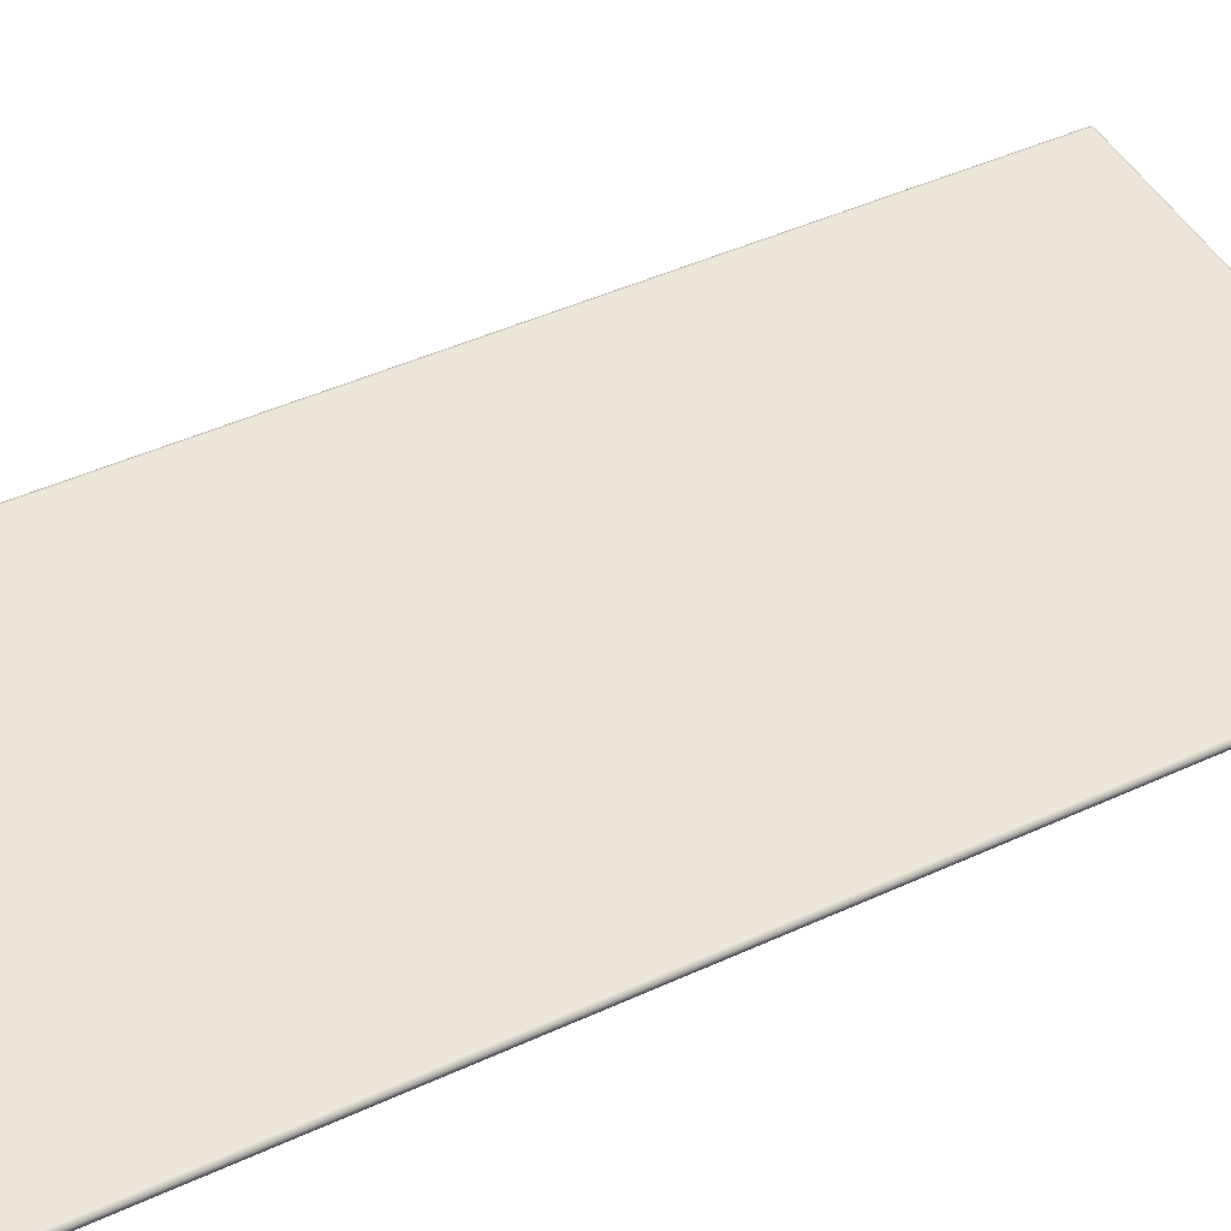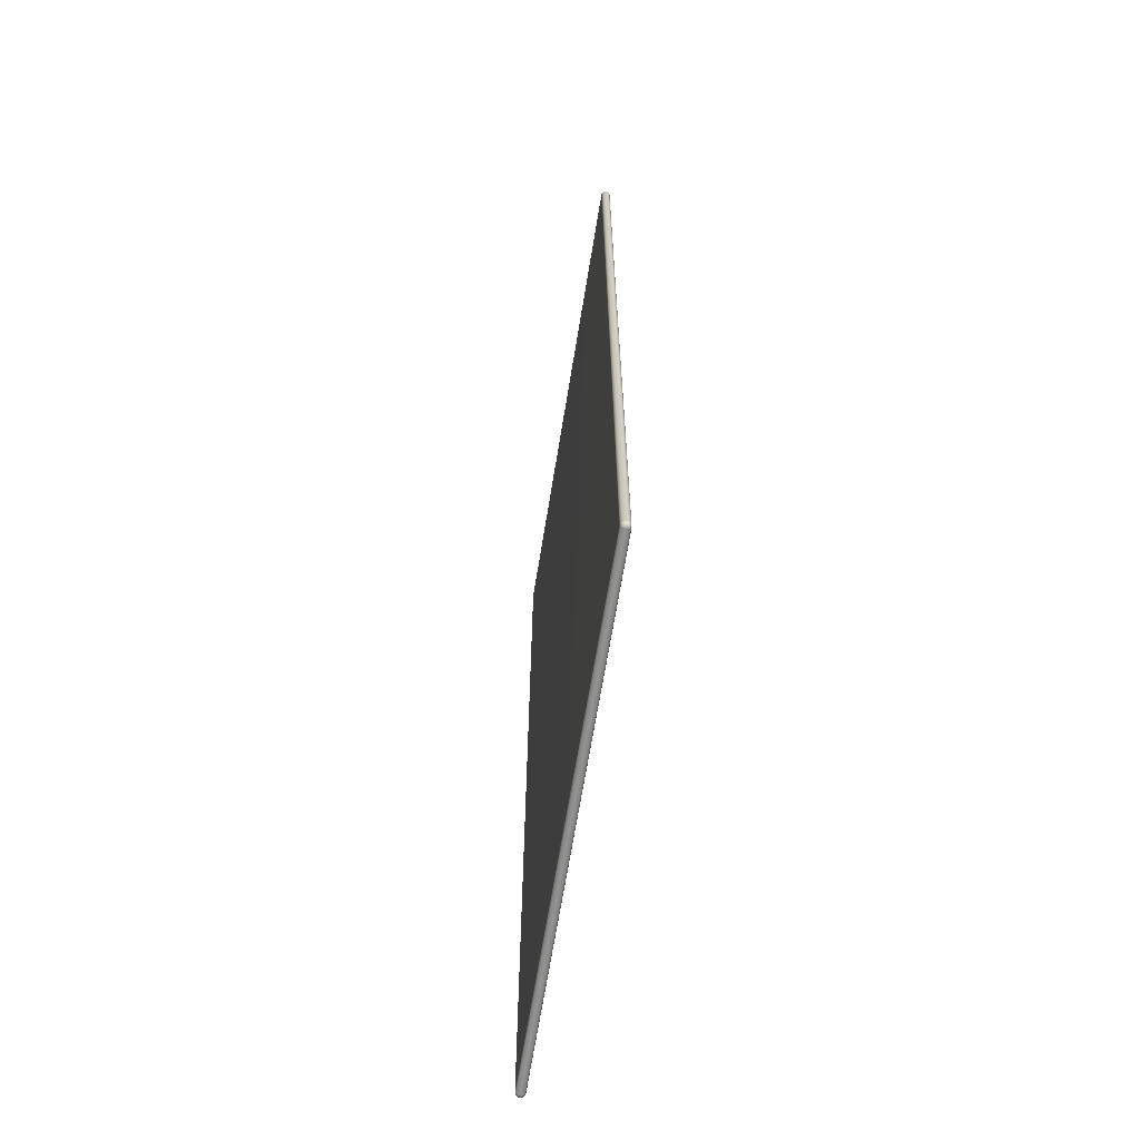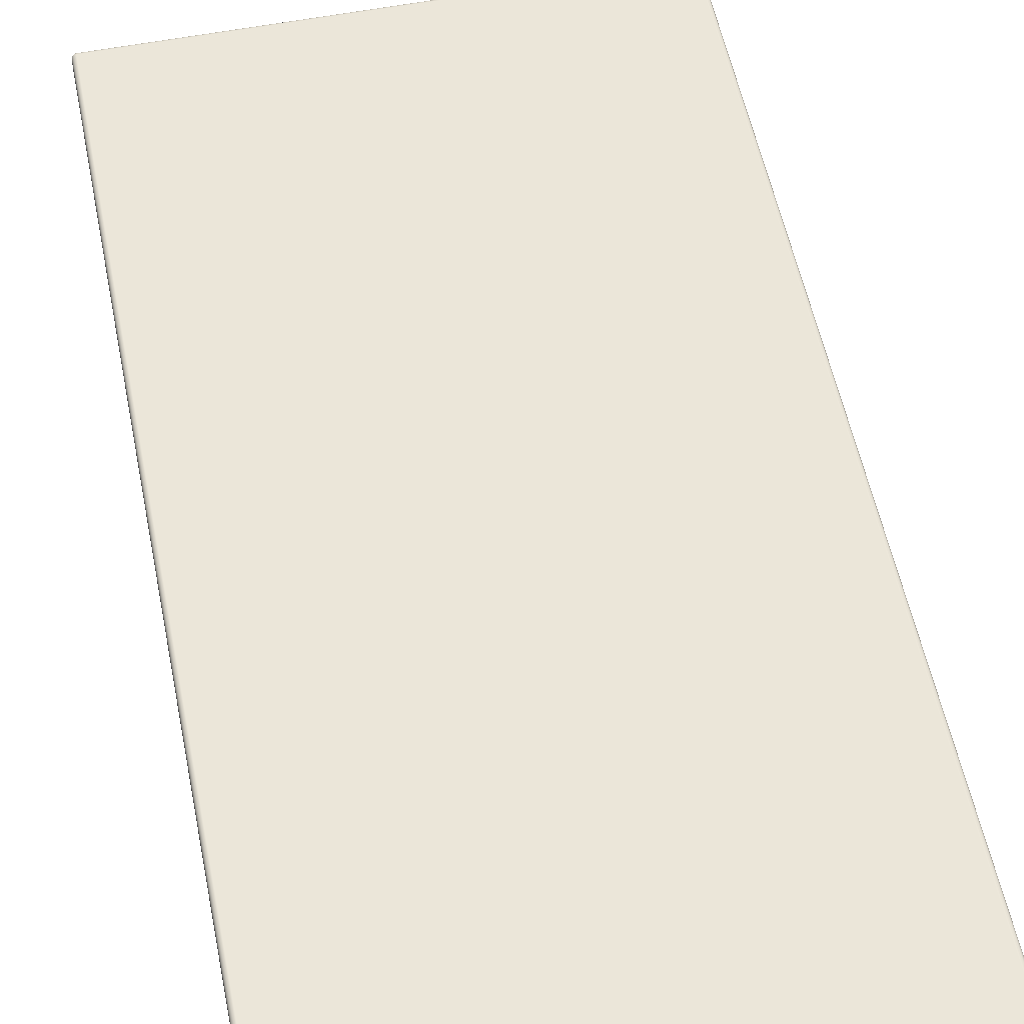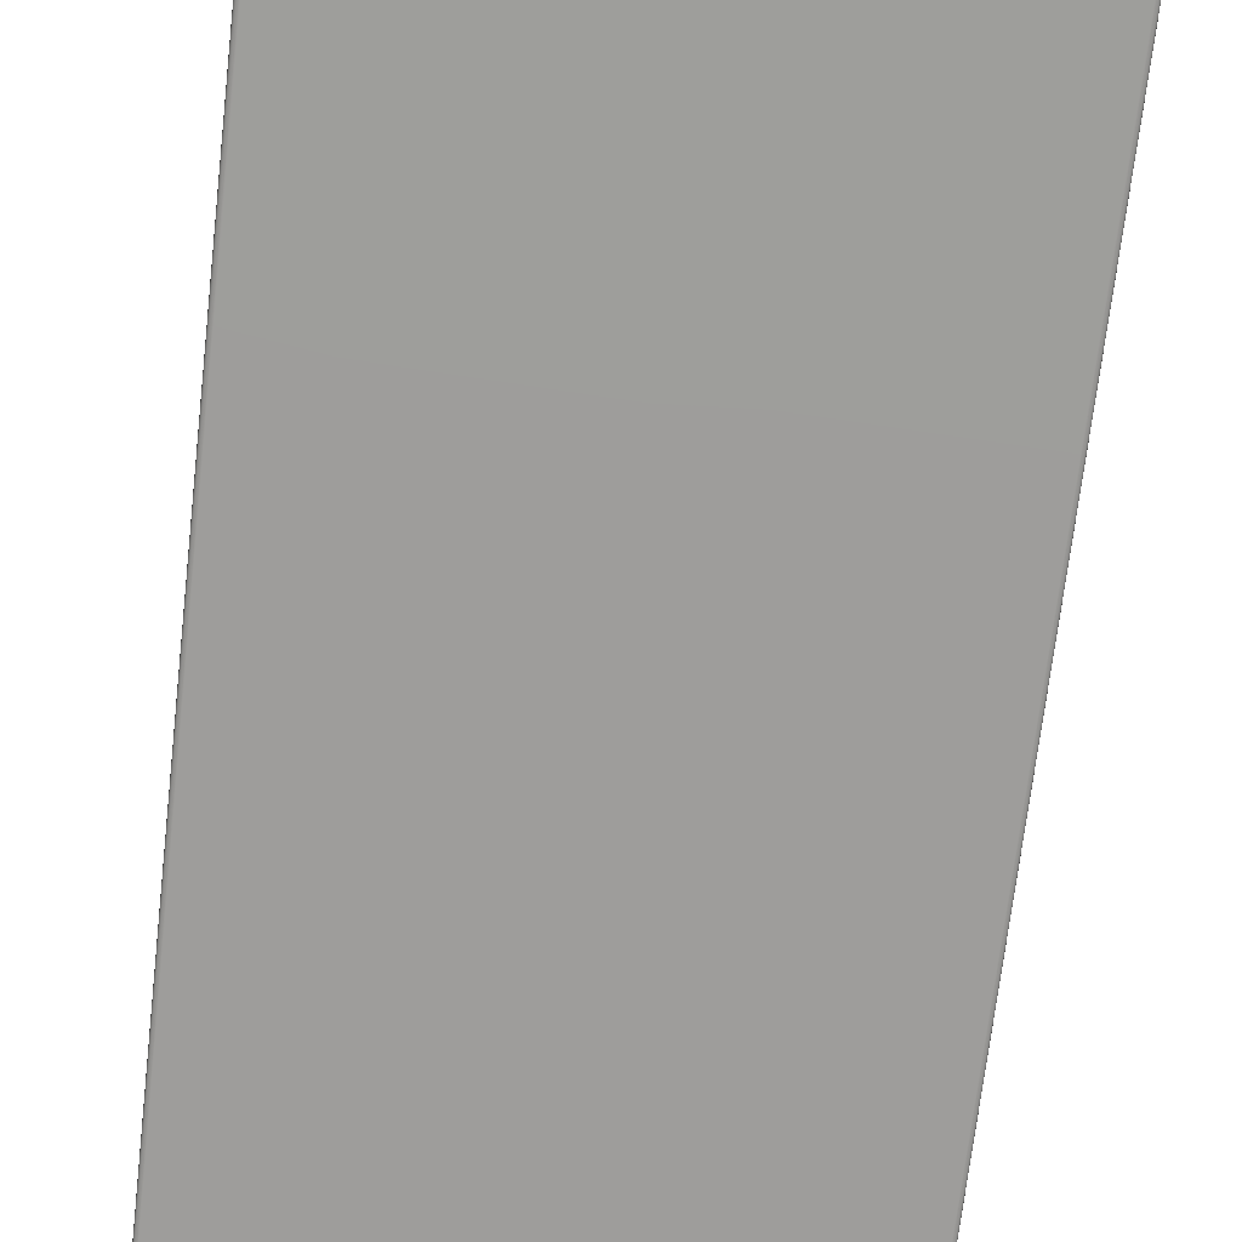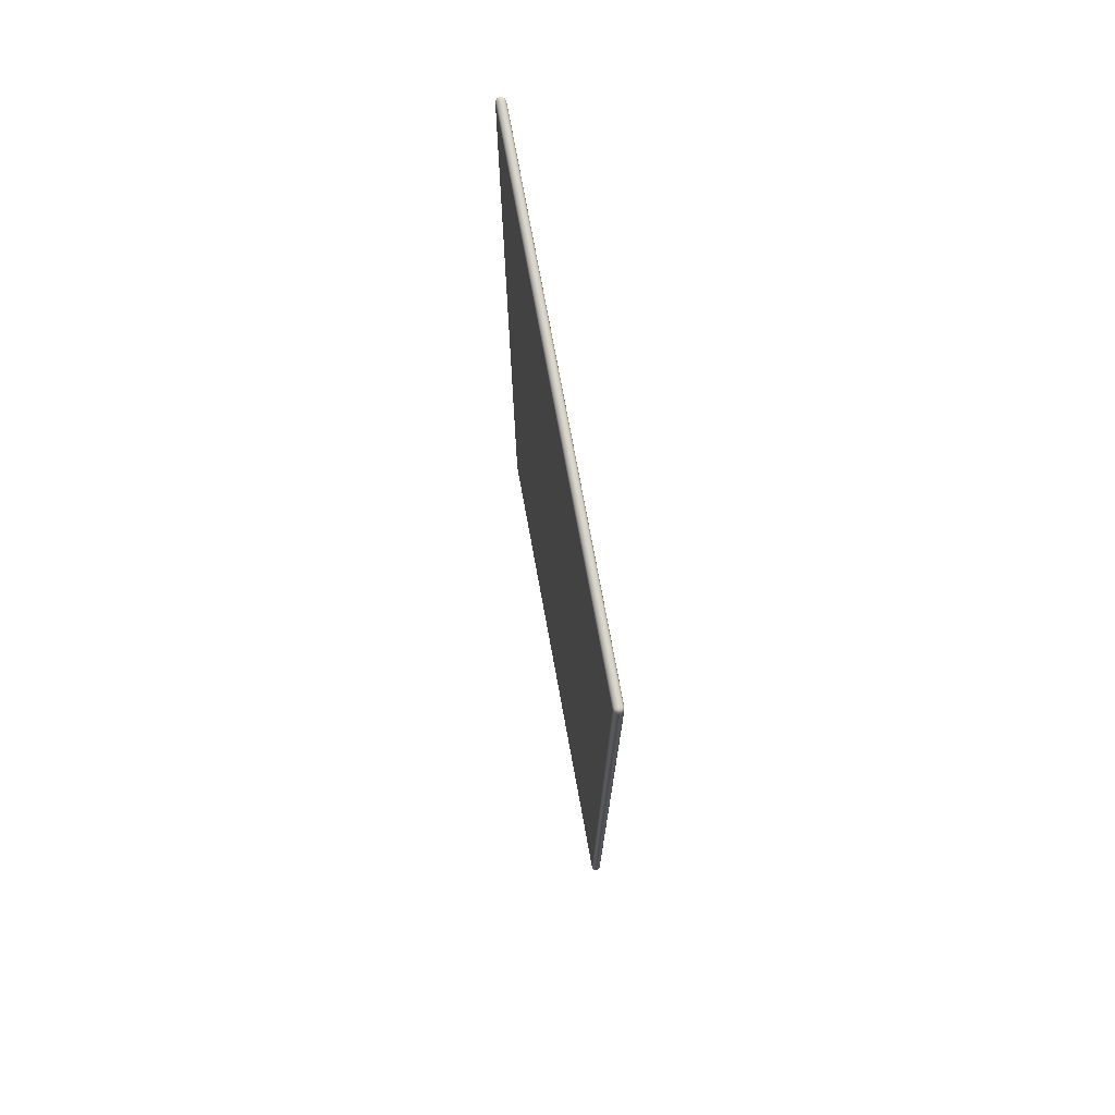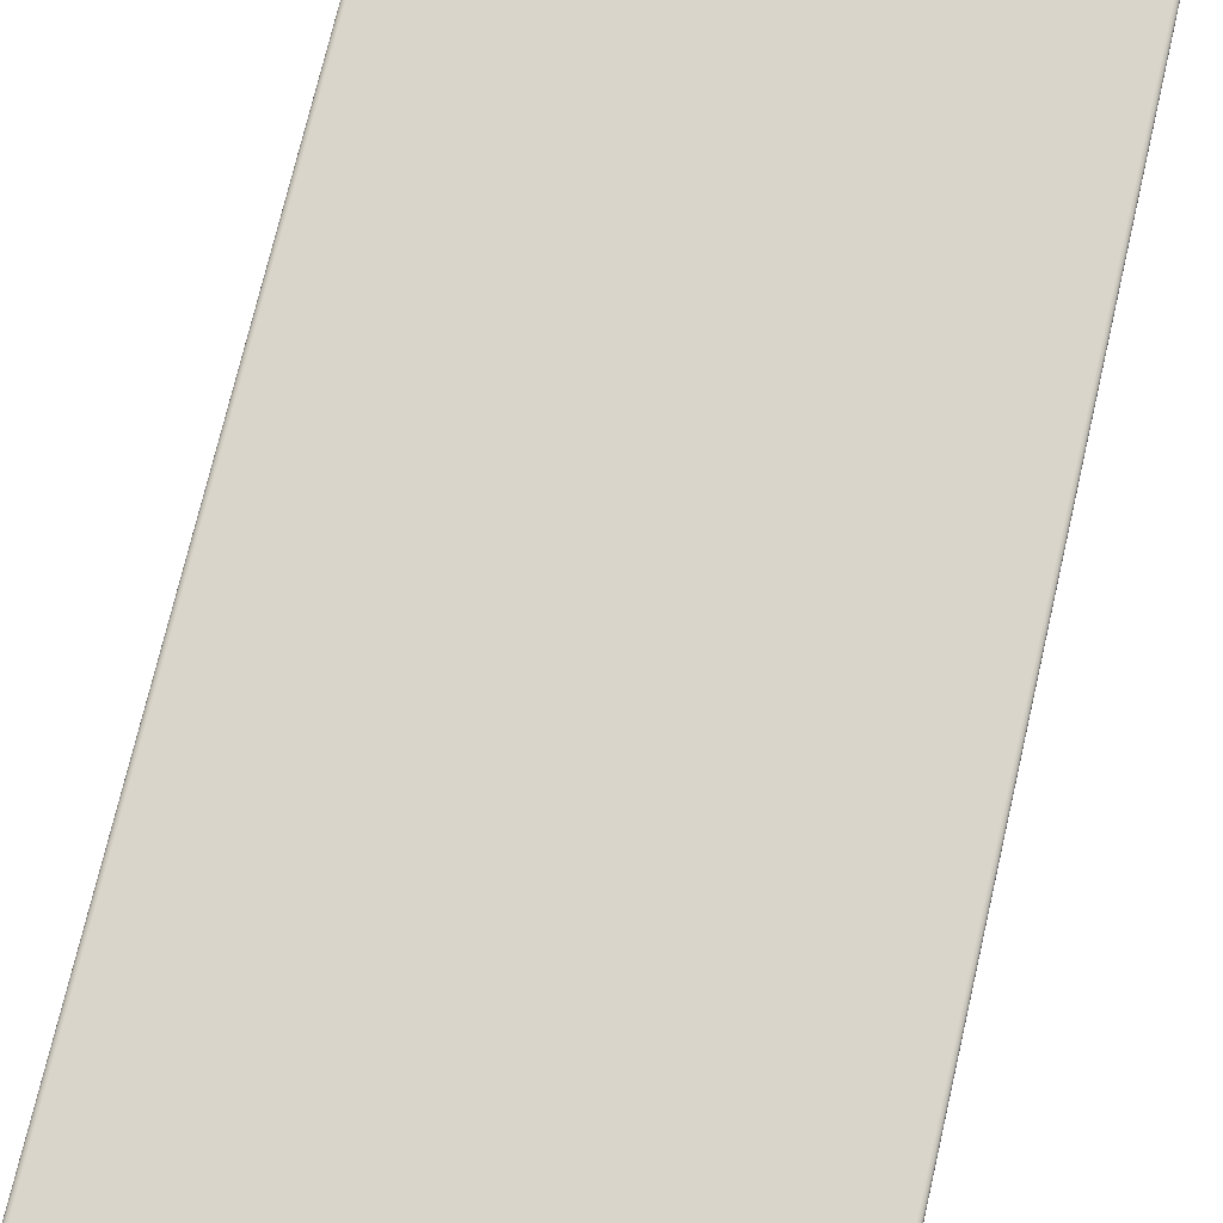
<metadata>
{"format":"obj","ext":"obj","renderer":"f3d","projection":"perspective","resolution":1024,"background":"white","views":[{"elev":46.5,"azim":-117.5,"up":"+Y"},{"elev":-66.6,"azim":-99.2,"up":"+Z"},{"elev":55.9,"azim":-11.5,"up":"+Y"},{"elev":-70.7,"azim":173.4,"up":"+Y"},{"elev":75.2,"azim":79.6,"up":"+Z"},{"elev":74.6,"azim":-166.8,"up":"+Y"}]}
</metadata>
<code>
g default
v 1.986 1.693 -3.541
v 1.987 1.691 -3.541
v 1.988 1.69 -3.541
v 1.99 1.69 -3.541
v 1.99 1.69 -3.539
v 1.99 1.691 -3.537
v 1.99 1.693 -3.536
v 1.99 1.695 -3.536
v 1.988 1.695 -3.536
v 1.987 1.695 -3.537
v 1.986 1.695 -3.539
v 1.985 1.695 -3.541
v 2.518 1.69 -3.541
v 2.52 1.691 -3.541
v 2.521 1.693 -3.541
v 2.521 1.695 -3.541
v 2.521 1.695 -3.539
v 2.52 1.695 -3.537
v 2.518 1.695 -3.536
v 2.517 1.695 -3.536
v 2.517 1.693 -3.536
v 2.517 1.691 -3.537
v 2.517 1.69 -3.539
v 2.517 1.69 -3.541
v 2.521 1.696 -3.541
v 2.52 1.698 -3.541
v 2.518 1.699 -3.541
v 2.517 1.699 -3.541
v 2.517 1.699 -3.539
v 2.517 1.698 -3.537
v 2.517 1.696 -3.536
v 1.988 1.699 -3.541
v 1.987 1.698 -3.541
v 1.986 1.696 -3.541
v 1.99 1.696 -3.536
v 1.99 1.698 -3.537
v 1.99 1.699 -3.539
v 1.99 1.699 -3.541
v 2.521 1.695 -4.578
v 2.52 1.695 -4.579
v 2.518 1.695 -4.58
v 2.517 1.695 -4.581
v 2.517 1.696 -4.58
v 2.517 1.698 -4.579
v 2.517 1.699 -4.578
v 2.517 1.699 -4.576
v 2.518 1.699 -4.576
v 2.52 1.698 -4.576
v 2.521 1.696 -4.576
v 2.521 1.695 -4.576
v 1.988 1.695 -4.58
v 1.987 1.695 -4.579
v 1.986 1.695 -4.578
v 1.985 1.695 -4.576
v 1.986 1.696 -4.576
v 1.987 1.698 -4.576
v 1.988 1.699 -4.576
v 1.99 1.699 -4.576
v 1.99 1.699 -4.578
v 1.99 1.698 -4.579
v 1.99 1.696 -4.58
v 1.99 1.695 -4.581
v 2.521 1.693 -4.576
v 2.52 1.691 -4.576
v 2.518 1.69 -4.576
v 2.517 1.69 -4.576
v 2.517 1.69 -4.578
v 2.517 1.691 -4.579
v 2.517 1.693 -4.58
v 1.988 1.69 -4.576
v 1.987 1.691 -4.576
v 1.986 1.693 -4.576
v 1.99 1.693 -4.58
v 1.99 1.691 -4.579
v 1.99 1.69 -4.578
v 1.99 1.69 -4.576
v 1.986 1.693 -3.539
v 1.987 1.691 -3.539
v 1.988 1.69 -3.539
v 1.989 1.691 -3.538
v 1.988 1.693 -3.537
v 1.987 1.693 -3.538
v 1.987 1.692 -3.538
v 2.518 1.69 -3.539
v 2.52 1.691 -3.539
v 2.521 1.693 -3.539
v 2.52 1.693 -3.538
v 2.518 1.693 -3.537
v 2.518 1.691 -3.538
v 2.519 1.692 -3.538
v 2.521 1.696 -3.539
v 2.52 1.698 -3.539
v 2.518 1.699 -3.539
v 2.518 1.698 -3.538
v 2.518 1.696 -3.537
v 2.52 1.696 -3.538
v 2.519 1.697 -3.538
v 1.988 1.699 -3.539
v 1.987 1.698 -3.539
v 1.986 1.696 -3.539
v 1.987 1.696 -3.538
v 1.988 1.696 -3.537
v 1.989 1.698 -3.538
v 1.987 1.697 -3.538
v 2.521 1.696 -4.578
v 2.52 1.696 -4.579
v 2.518 1.696 -4.58
v 2.518 1.698 -4.579
v 2.518 1.699 -4.578
v 2.52 1.698 -4.577
v 2.519 1.697 -4.579
v 1.988 1.696 -4.58
v 1.987 1.696 -4.579
v 1.986 1.696 -4.578
v 1.987 1.698 -4.577
v 1.988 1.699 -4.578
v 1.989 1.698 -4.579
v 1.987 1.697 -4.579
v 2.521 1.693 -4.578
v 2.52 1.691 -4.577
v 2.518 1.69 -4.578
v 2.518 1.691 -4.579
v 2.518 1.693 -4.58
v 2.52 1.693 -4.579
v 2.519 1.692 -4.579
v 1.988 1.69 -4.578
v 1.987 1.691 -4.577
v 1.986 1.693 -4.578
v 1.987 1.693 -4.579
v 1.988 1.693 -4.58
v 1.989 1.691 -4.579
v 1.987 1.692 -4.579
v 1.987 1.698 -4.058
v 1.986 1.696 -4.058
v 1.985 1.695 -4.058
v 1.986 1.693 -4.058
v 1.987 1.691 -4.058
v 1.988 1.69 -4.058
v 1.99 1.69 -4.058
v 2.517 1.69 -4.058
v 2.518 1.69 -4.058
v 2.52 1.691 -4.058
v 2.521 1.693 -4.058
v 2.521 1.695 -4.058
v 2.521 1.696 -4.058
v 2.52 1.698 -4.058
v 2.518 1.699 -4.058
v 2.517 1.699 -4.058
v 1.99 1.699 -4.058
v 1.988 1.699 -4.058
v 2.253 1.698 -3.537
v 2.253 1.696 -3.536
v 2.253 1.695 -3.536
v 2.253 1.693 -3.536
v 2.253 1.691 -3.537
v 2.253 1.69 -3.539
v 2.253 1.69 -3.541
v 2.253 1.69 -4.058
v 2.253 1.69 -4.576
v 2.253 1.69 -4.578
v 2.253 1.691 -4.579
v 2.253 1.693 -4.58
v 2.253 1.695 -4.581
v 2.253 1.696 -4.58
v 2.253 1.698 -4.579
v 2.253 1.699 -4.578
v 2.253 1.699 -4.576
v 2.253 1.699 -4.058
v 2.253 1.699 -3.541
v 2.253 1.699 -3.539
g Key_Card__HighP_GA3:pCube44
f 4 3 138 139
f 3 2 137 138
f 2 1 136 137
f 1 12 135 136
f 153 154 21 20
f 154 155 22 21
f 155 156 23 22
f 156 157 24 23
f 16 15 143 144
f 15 14 142 143
f 14 13 141 142
f 13 24 140 141
f 28 27 147 148
f 27 26 146 147
f 26 25 145 146
f 25 16 144 145
f 20 31 152 153
f 31 30 151 152
f 30 29 170 151
f 29 28 169 170
f 12 34 134 135
f 34 33 133 134
f 33 32 150 133
f 32 38 149 150
f 46 45 166 167
f 45 44 165 166
f 44 43 164 165
f 43 42 163 164
f 42 69 162 163
f 69 68 161 162
f 68 67 160 161
f 67 66 159 160
f 169 28 148 168
f 158 140 24 157
f 11 12 1 77
f 77 1 2 78
f 78 2 3 79
f 3 4 5 79
f 79 5 6 80
f 80 6 7 81
f 7 8 9 81
f 81 9 10 82
f 82 10 11 77
f 82 77 78 83
f 78 79 80 83
f 80 81 82 83
f 23 24 13 84
f 84 13 14 85
f 85 14 15 86
f 15 16 17 86
f 86 17 18 87
f 87 18 19 88
f 19 20 21 88
f 88 21 22 89
f 89 22 23 84
f 89 84 85 90
f 85 86 87 90
f 87 88 89 90
f 17 16 25 91
f 91 25 26 92
f 92 26 27 93
f 27 28 29 93
f 93 29 30 94
f 94 30 31 95
f 31 20 19 95
f 95 19 18 96
f 96 18 17 91
f 96 91 92 97
f 92 93 94 97
f 94 95 96 97
f 37 38 32 98
f 98 32 33 99
f 99 33 34 100
f 34 12 11 100
f 100 11 10 101
f 101 10 9 102
f 9 8 35 102
f 102 35 36 103
f 103 36 37 98
f 103 98 99 104
f 99 100 101 104
f 101 102 103 104
f 49 50 39 105
f 105 39 40 106
f 106 40 41 107
f 41 42 43 107
f 107 43 44 108
f 108 44 45 109
f 45 46 47 109
f 109 47 48 110
f 110 48 49 105
f 110 105 106 111
f 106 107 108 111
f 108 109 110 111
f 61 62 51 112
f 112 51 52 113
f 113 52 53 114
f 53 54 55 114
f 114 55 56 115
f 115 56 57 116
f 57 58 59 116
f 116 59 60 117
f 117 60 61 112
f 117 112 113 118
f 113 114 115 118
f 115 116 117 118
f 39 50 63 119
f 119 63 64 120
f 120 64 65 121
f 65 66 67 121
f 121 67 68 122
f 122 68 69 123
f 69 42 41 123
f 123 41 40 124
f 124 40 39 119
f 124 119 120 125
f 120 121 122 125
f 122 123 124 125
f 75 76 70 126
f 126 70 71 127
f 127 71 72 128
f 72 54 53 128
f 128 53 52 129
f 129 52 51 130
f 51 62 73 130
f 130 73 74 131
f 131 74 75 126
f 131 126 127 132
f 127 128 129 132
f 129 130 131 132
f 134 133 56 55
f 135 134 55 54
f 136 135 54 72
f 137 136 72 71
f 138 137 71 70
f 139 138 70 76
f 159 66 140 158
f 141 140 66 65
f 142 141 65 64
f 143 142 64 63
f 144 143 63 50
f 145 144 50 49
f 146 145 49 48
f 147 146 48 47
f 148 147 47 46
f 168 148 46 167
f 150 149 58 57
f 133 150 57 56
f 152 151 36 35
f 153 152 35 8
f 8 7 154 153
f 7 6 155 154
f 6 5 156 155
f 5 4 157 156
f 139 158 157 4
f 76 159 158 139
f 160 159 76 75
f 161 160 75 74
f 162 161 74 73
f 163 162 73 62
f 164 163 62 61
f 165 164 61 60
f 166 165 60 59
f 167 166 59 58
f 149 168 167 58
f 38 169 168 149
f 170 169 38 37
f 151 170 37 36

</code>
